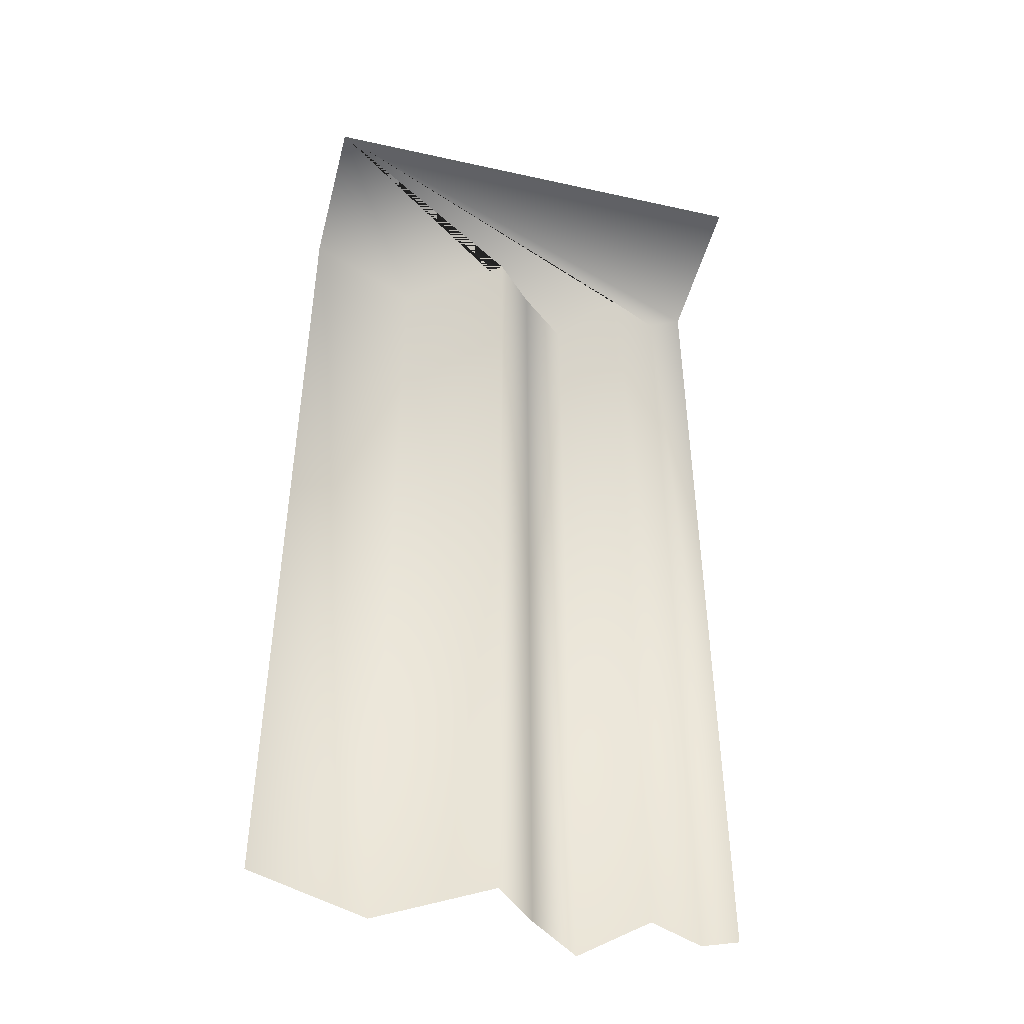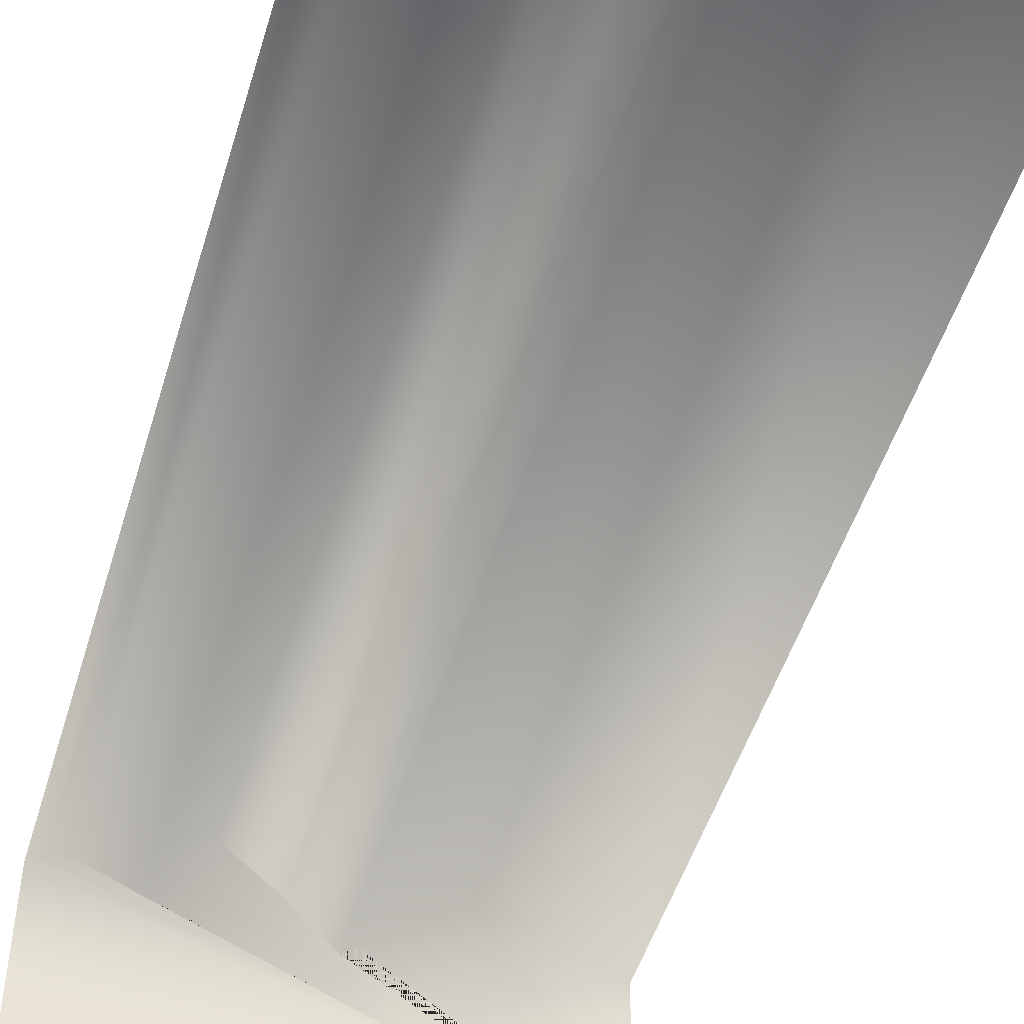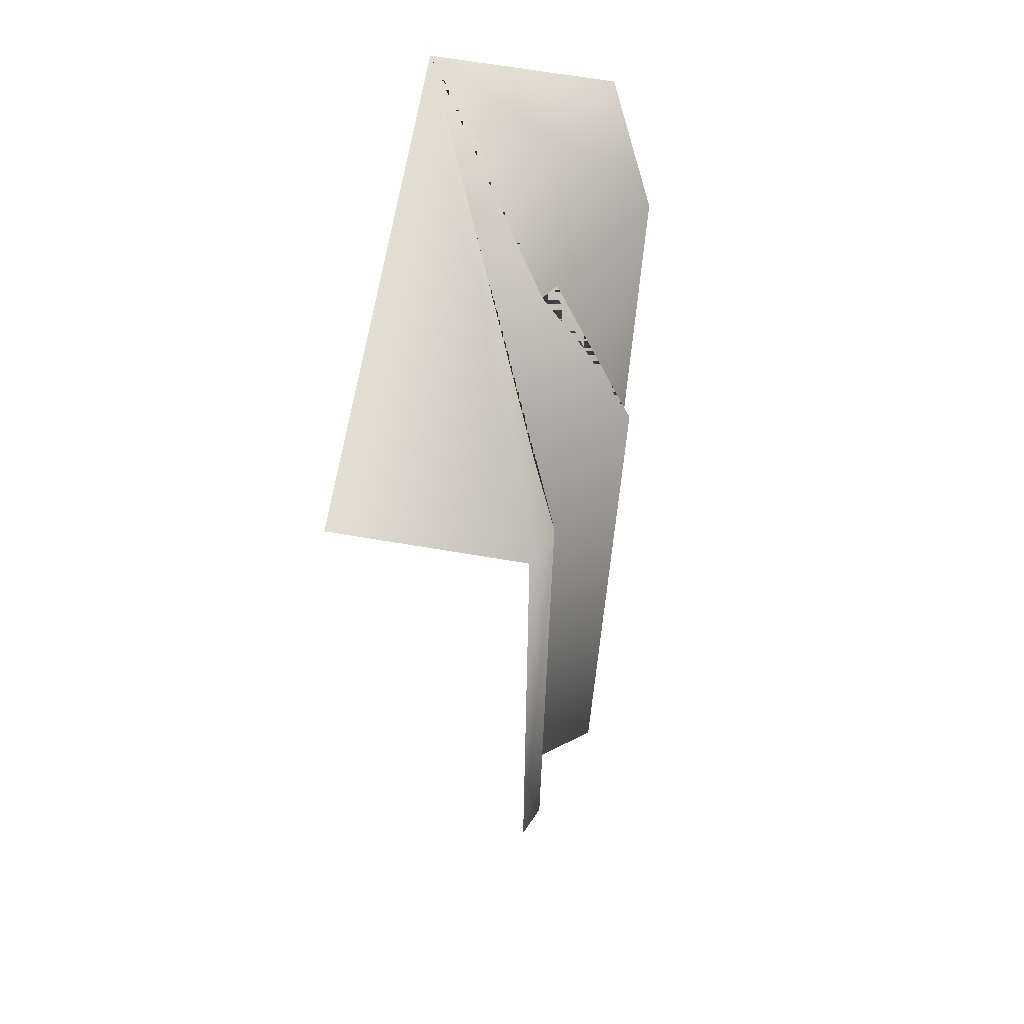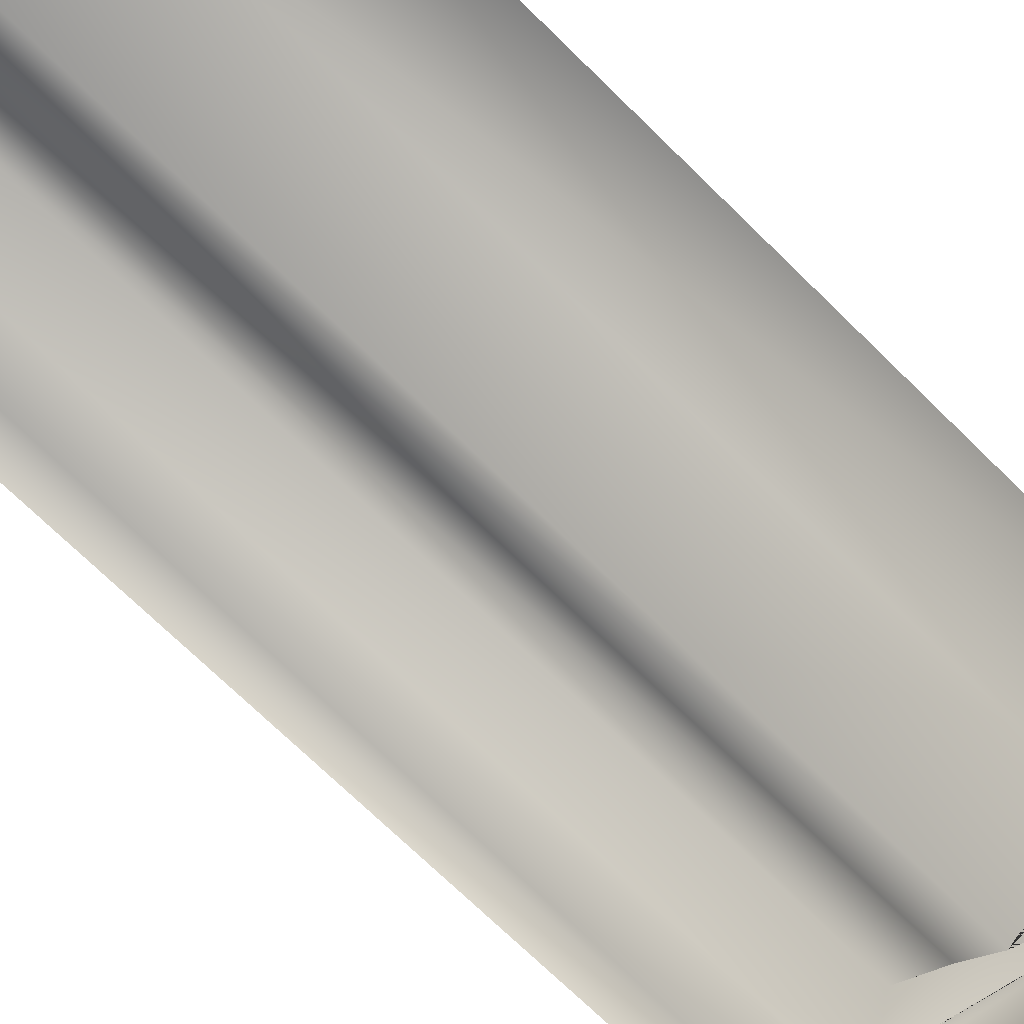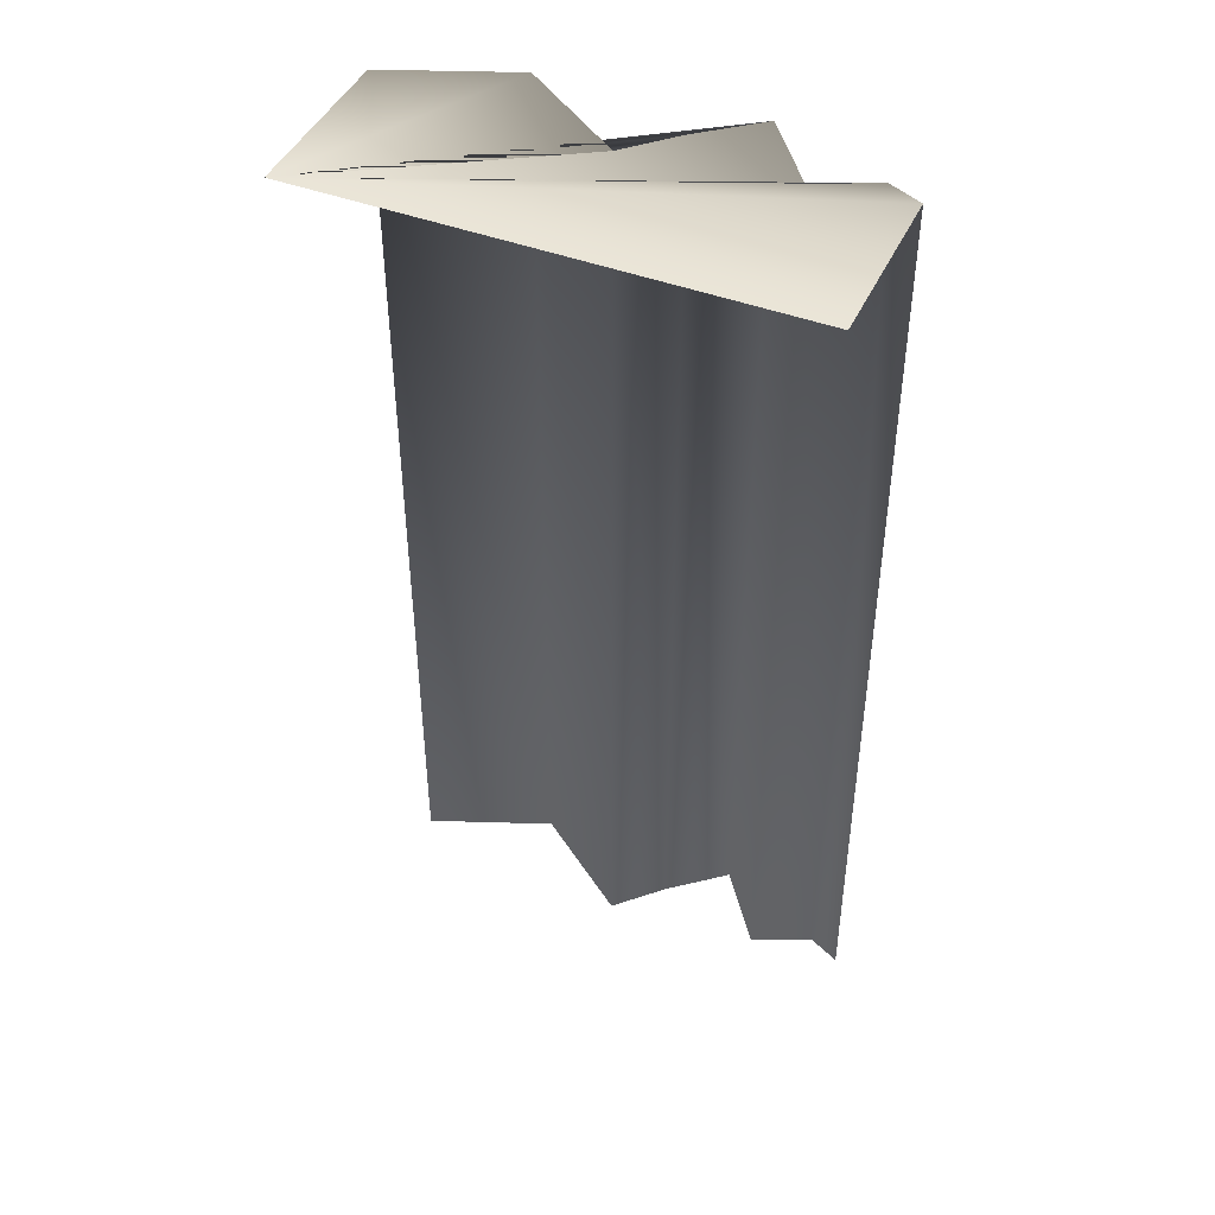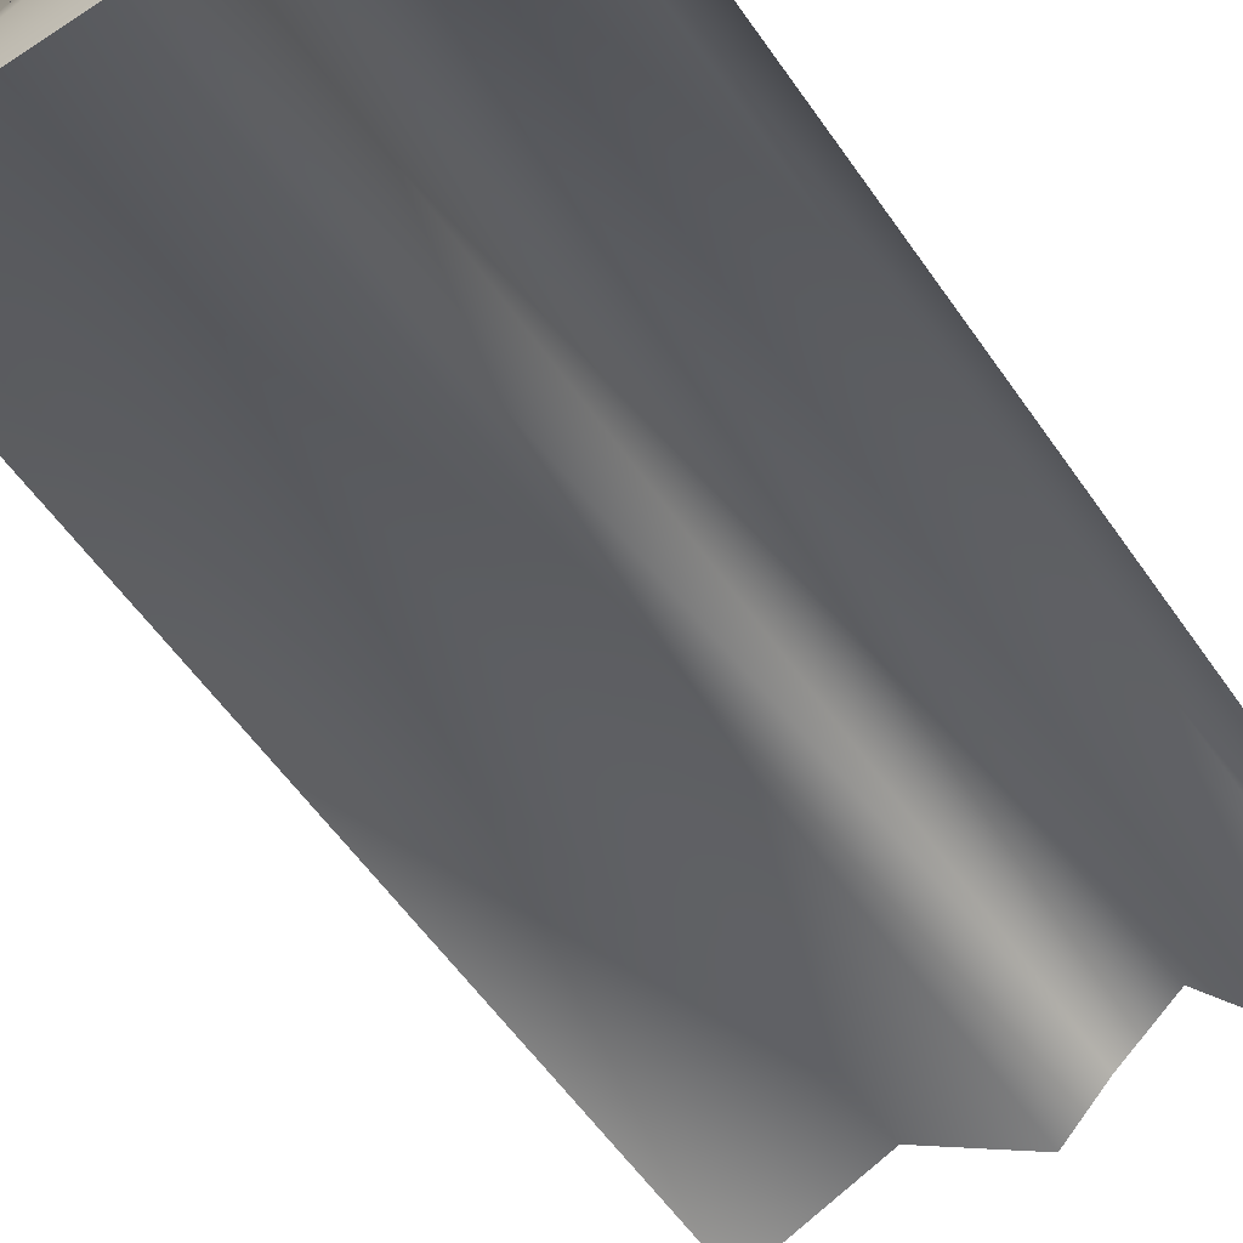
<metadata>
{"format":"obj","ext":"obj","renderer":"f3d","projection":"perspective","resolution":1024,"background":"white","views":[{"elev":-46.1,"azim":165.7,"up":"+Y"},{"elev":-49.9,"azim":-16.7,"up":"+Z"},{"elev":67.4,"azim":-80.4,"up":"+Y"},{"elev":-72.4,"azim":45.7,"up":"+Z"},{"elev":44.6,"azim":-156.3,"up":"+Y"},{"elev":-57.2,"azim":-145.7,"up":"+Z"}]}
</metadata>
<code>
o Cube_Cube.006
v 2 0 -2
v -2 0 -2
v 2 0 -0.5713
v -2 0 -0.565
v 0.9534 0 -0.1532
v 0.05436 0 -0.8095
v -0.3151 0 -0.4377
v -0.7867 0 -0.04878
v -1.232 0 -0.6566
v -1.723 0 -0.436
v 2 -8 -0.5713
v -2 -8 -0.565
v 0.9534 -8 -0.1532
v 0.05436 -8 -0.8095
v -0.3151 -8 -0.4377
v -0.7867 -8 -0.04878
v -1.232 -8 -0.6566
v -1.723 -8 -0.436
f 1 2 4 10 9 8 7 6 5 3
f 9 10 18 17
f 7 8 16 15
f 5 6 14 13
f 10 4 12 18
f 8 9 17 16
f 6 7 15 14
f 3 5 13 11

</code>
